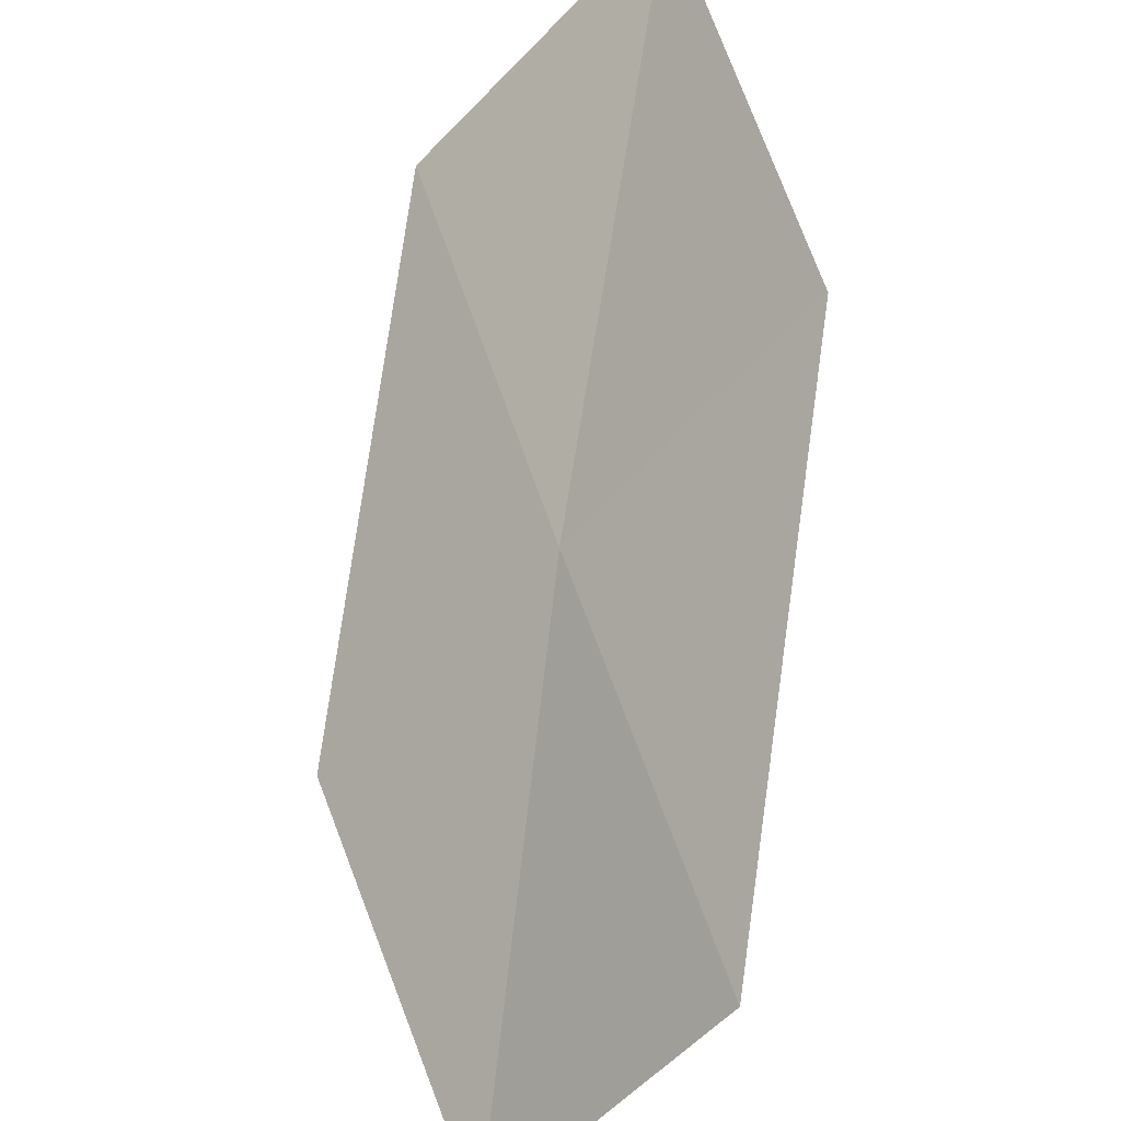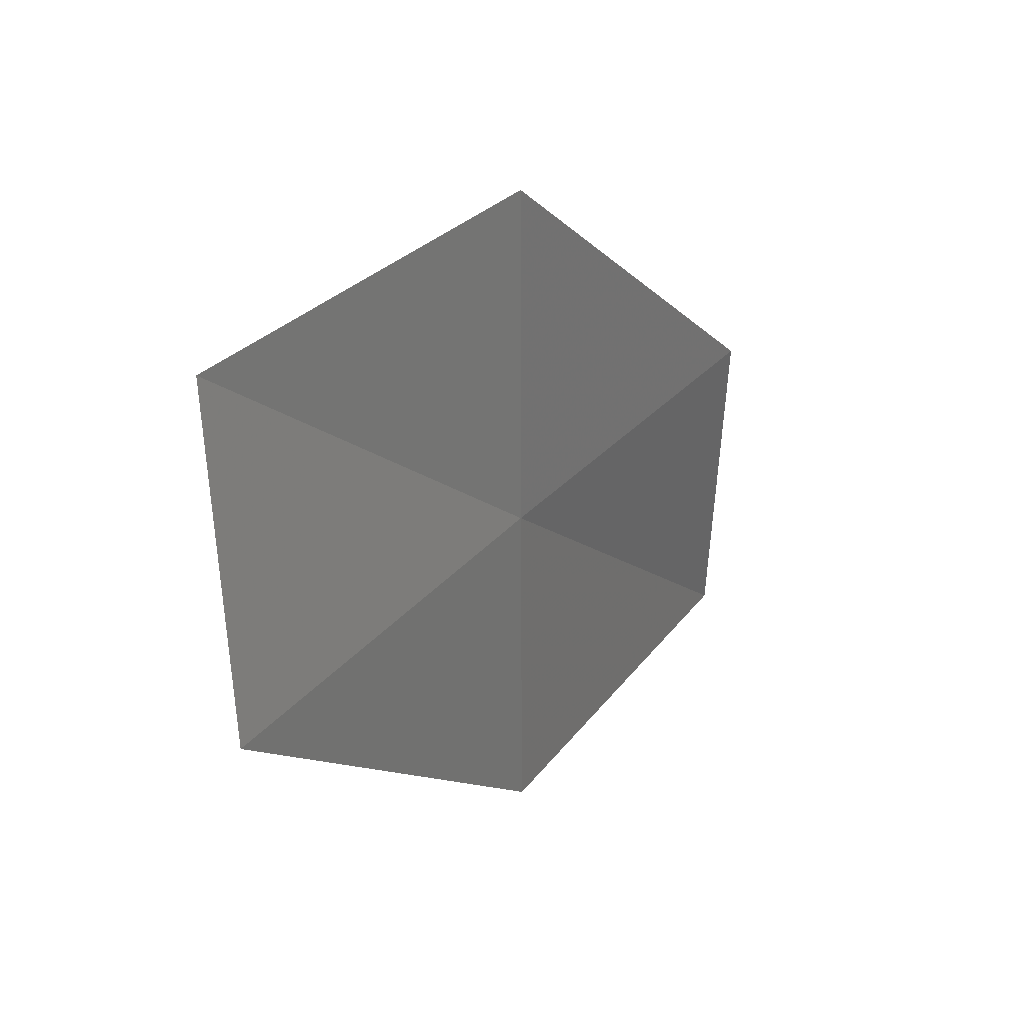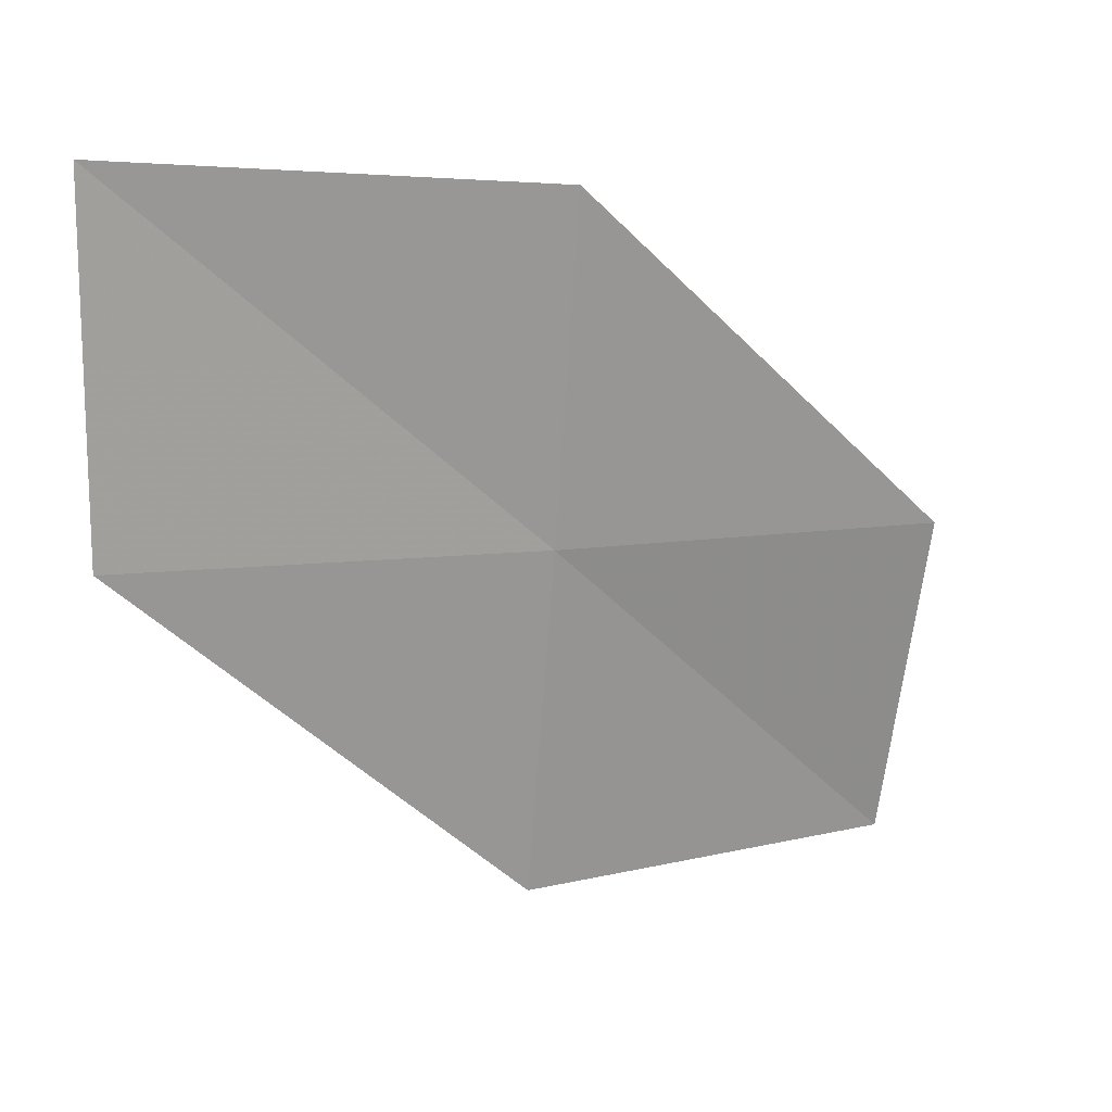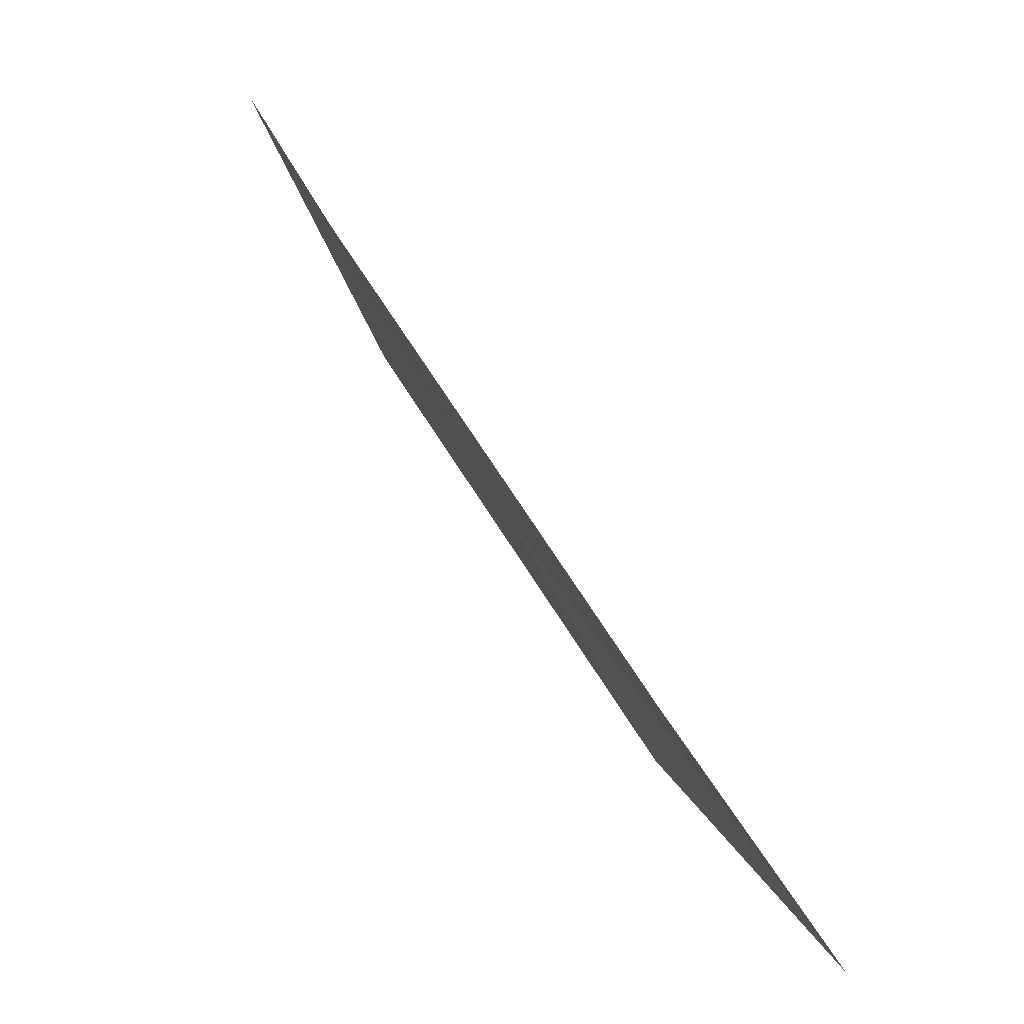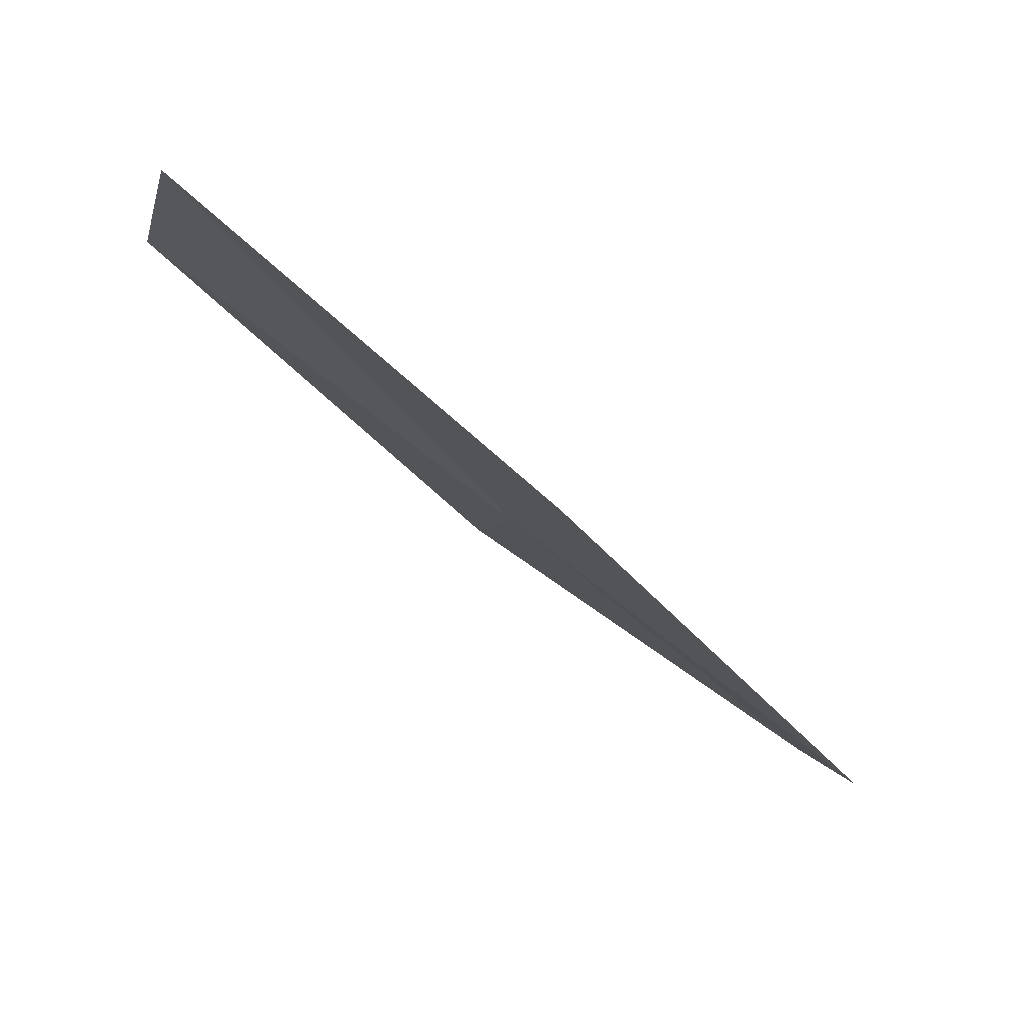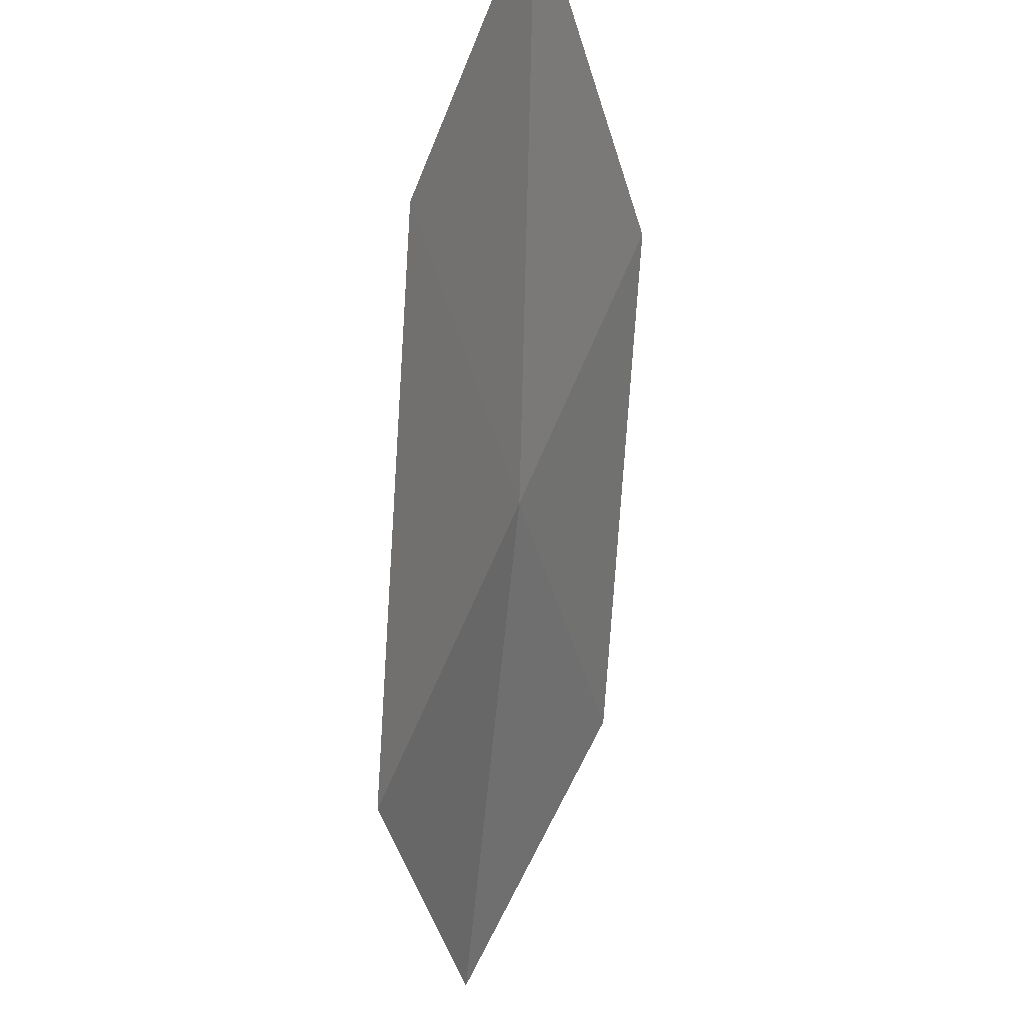
<metadata>
{"format":"obj","ext":"obj","renderer":"f3d","projection":"perspective","resolution":1024,"background":"white","views":[{"elev":-58.6,"azim":111.4,"up":"+Z"},{"elev":-53.3,"azim":-27.7,"up":"+Z"},{"elev":-8.4,"azim":89.3,"up":"+Y"},{"elev":31.4,"azim":-166.6,"up":"+Y"},{"elev":-64.4,"azim":-96.6,"up":"+Y"},{"elev":-42.6,"azim":43.3,"up":"+Y"}]}
</metadata>
<code>
v 15.86 14.6 2.28
v 16.52 14.43 3.375
v 15.39 13.72 2.348
v 16.31 15.45 2.221
v 16.94 15.32 3.374
v 15.2 14.78 1.178
v 14.71 13.93 1.301
f 1 3 2
f 1 5 4
f 1 2 5
f 1 4 6
f 1 7 3
f 1 6 7

</code>
